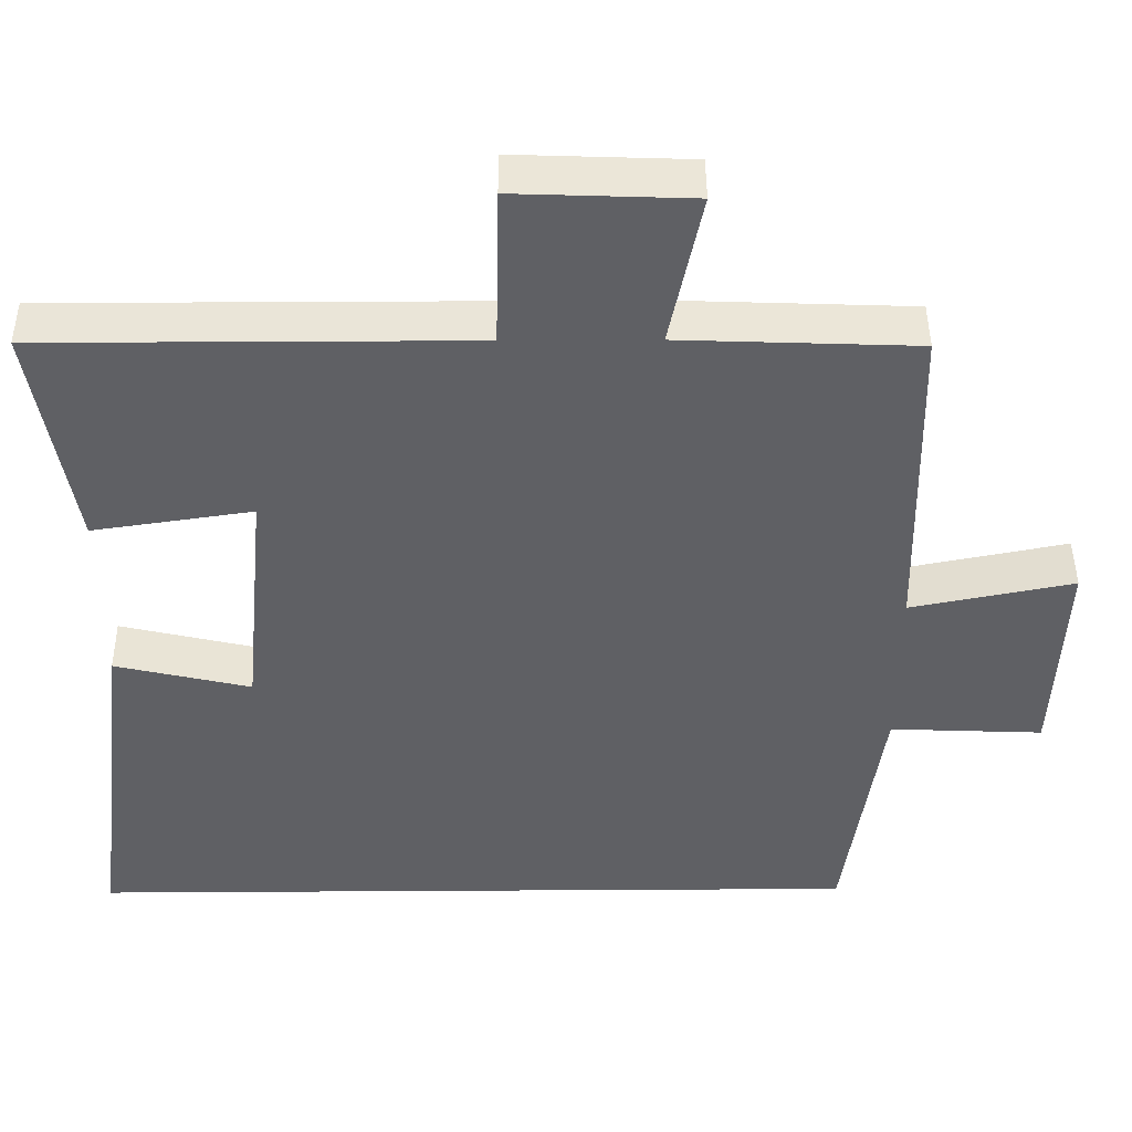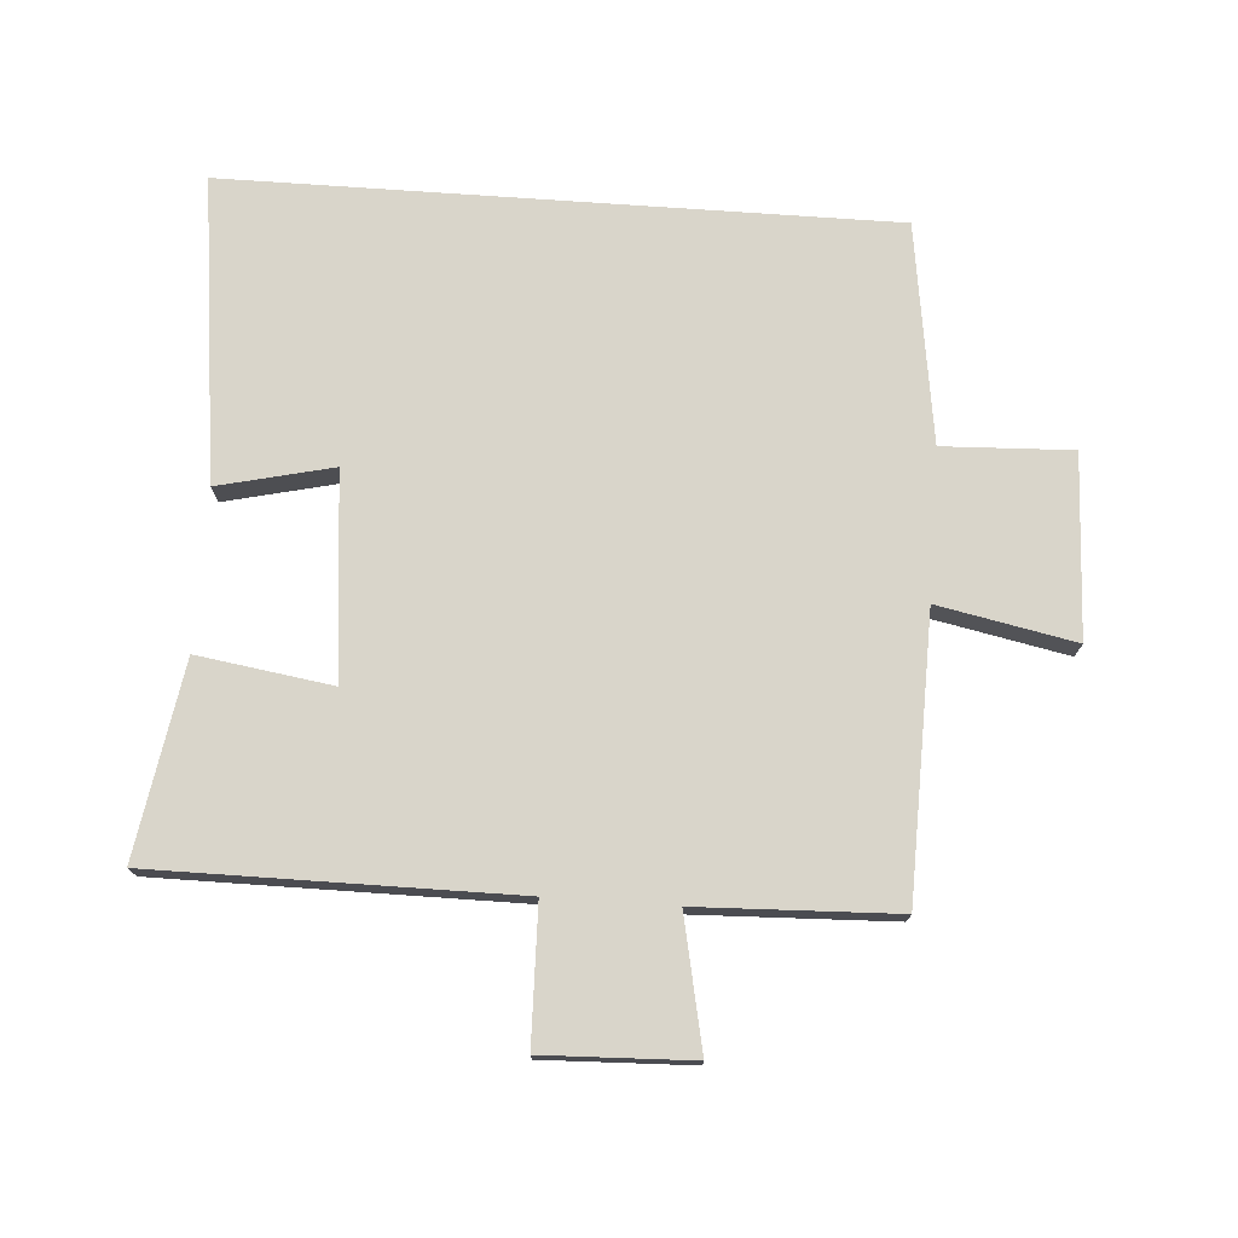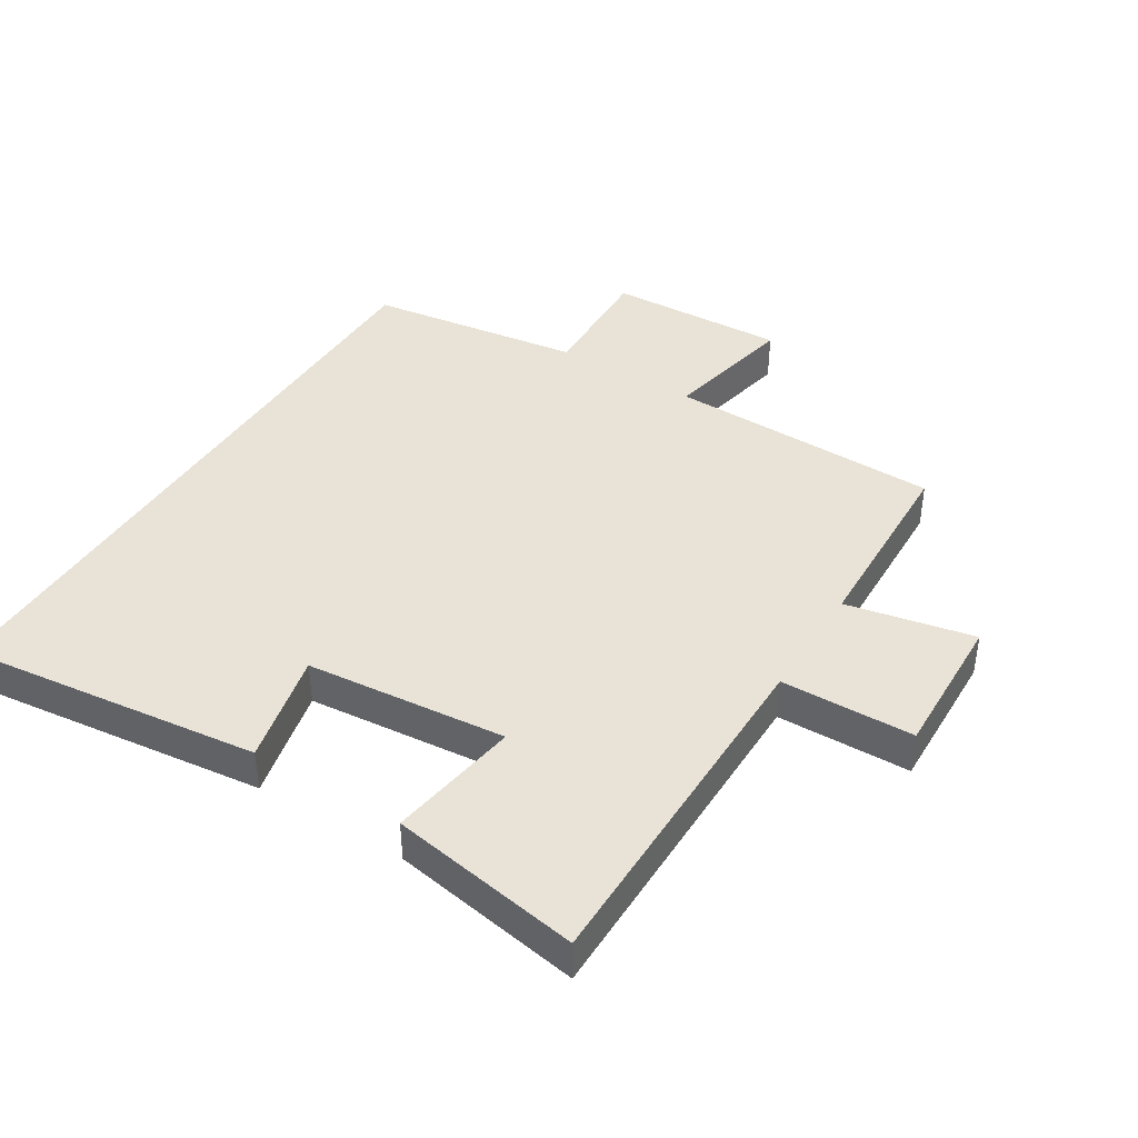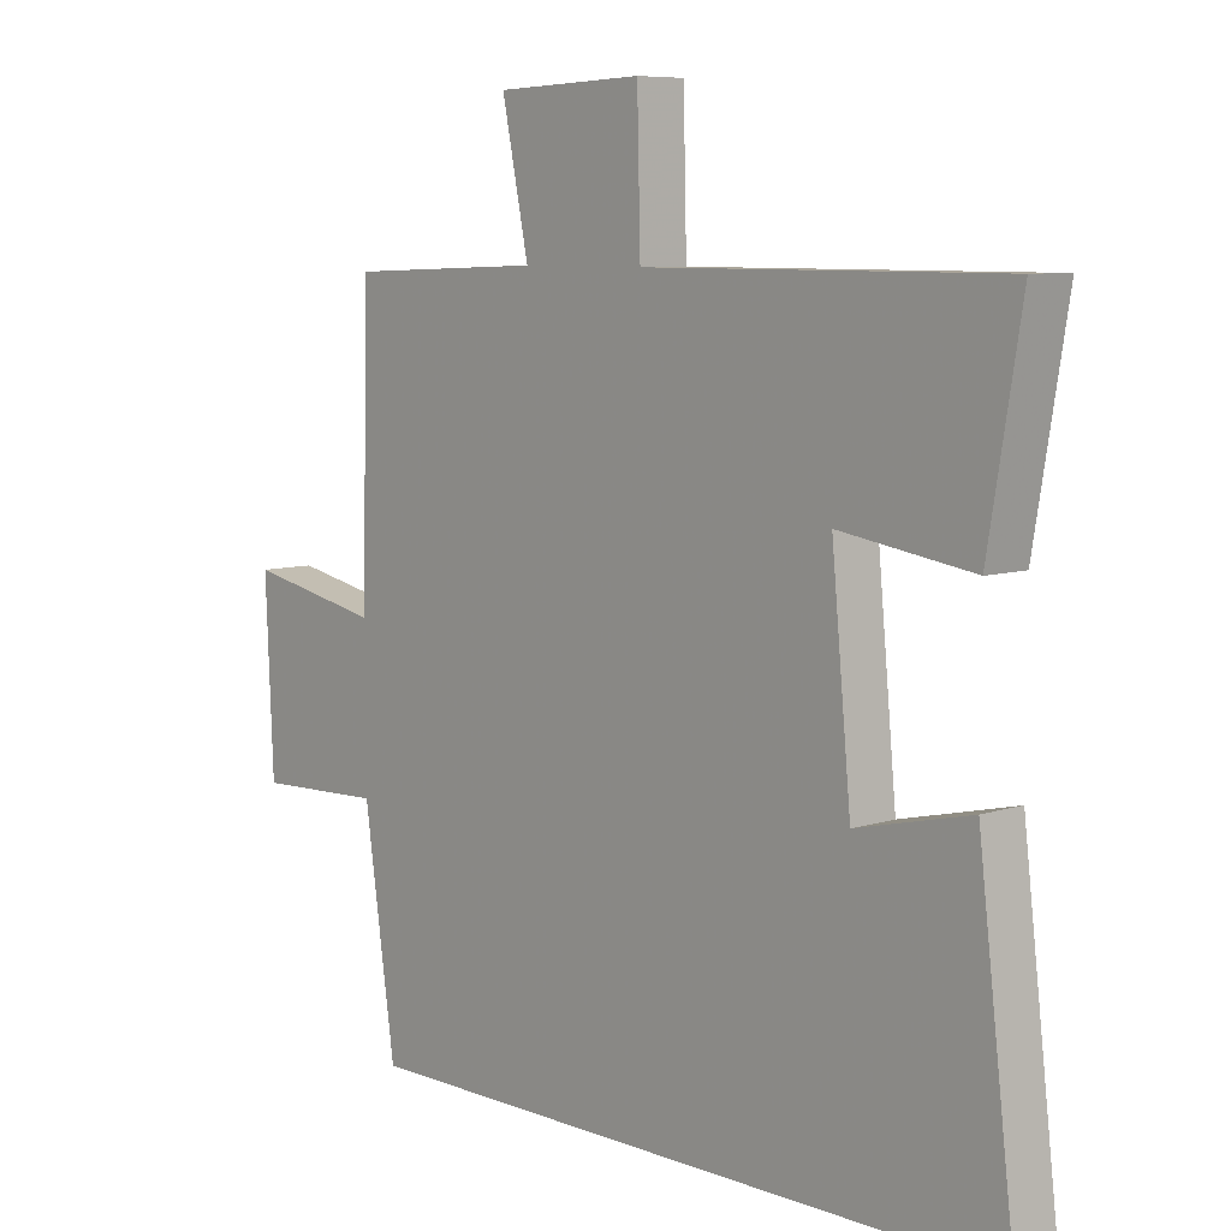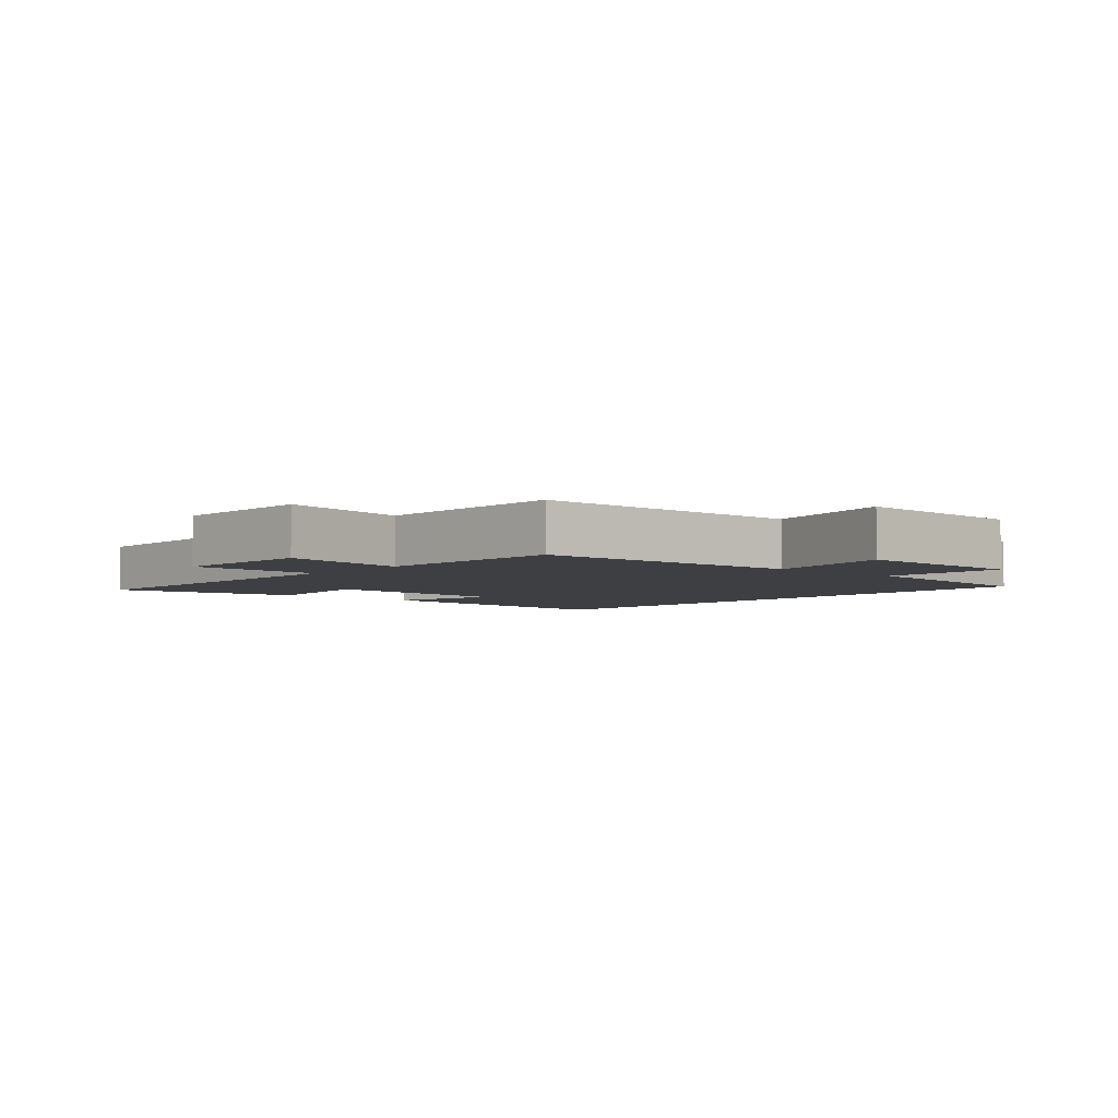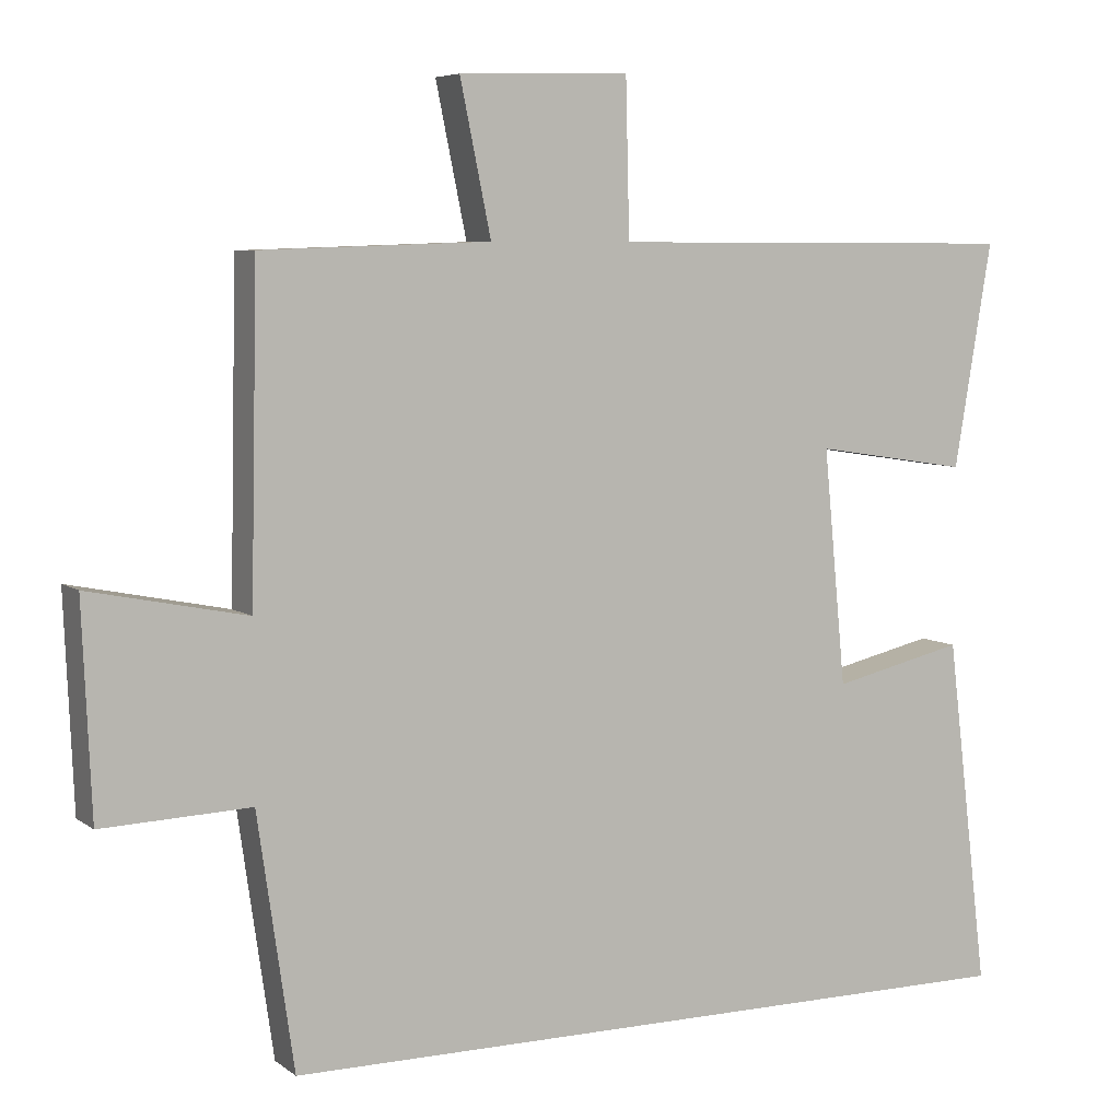
<metadata>
{"format":"obj","ext":"obj","renderer":"f3d","projection":"perspective","resolution":1024,"background":"white","views":[{"elev":45.1,"azim":-0.4,"up":"+Z"},{"elev":74.7,"azim":4.0,"up":"+Y"},{"elev":41.5,"azim":-58.0,"up":"+Y"},{"elev":7.6,"azim":-132.4,"up":"+Z"},{"elev":-4.1,"azim":48.8,"up":"+Y"},{"elev":6.3,"azim":152.9,"up":"+Z"}]}
</metadata>
<code>
v 0.452 0.07 -0.5
v -0.556 0.07 -0.5
v -0.5 0.07 -0.037
v -0.325 0.07 -0.078
v -0.295 0.07 0.234
v -0.5 0.07 0.203
v -0.55 0.07 0.5
v -0.002 0.07 0.5
v 0.003 0.07 0.707
v 0.229 0.07 0.699
v 0.188 0.07 0.5
v 0.491 0.07 0.489
v 0.5 0.07 0.062
v 0.709 0.07 0.104
v 0.697 0.07 -0.174
v 0.5 0.07 -0.166
v 0.452 0 -0.5
v -0.556 0 -0.5
v -0.5 0 -0.037
v -0.325 0 -0.078
v -0.295 0 0.234
v -0.5 0 0.203
v -0.55 0 0.5
v -0.002 0 0.5
v 0.003 0 0.707
v 0.229 0 0.699
v 0.188 0 0.5
v 0.491 0 0.489
v 0.5 0 0.062
v 0.709 0 0.104
v 0.697 0 -0.174
v 0.5 0 -0.166
f 13 14 15 16
f 11 12 13 16
f 11 16 1 2
f 8 9 10 11
f 5 6 7 8
f 4 5 8 11
f 2 3 4
f 2 4 11
f 32 31 30 29
f 32 29 28 27
f 18 17 32 27
f 27 26 25 24
f 24 23 22 21
f 27 24 21 20
f 20 19 18
f 27 20 18
f 1 17 18 2
f 2 18 19 3
f 3 19 20 4
f 4 20 21 5
f 5 21 22 6
f 6 22 23 7
f 7 23 24 8
f 8 24 25 9
f 9 25 26 10
f 10 26 27 11
f 11 27 28 12
f 12 28 29 13
f 13 29 30 14
f 14 30 31 15
f 15 31 32 16
f 16 32 17 1

</code>
